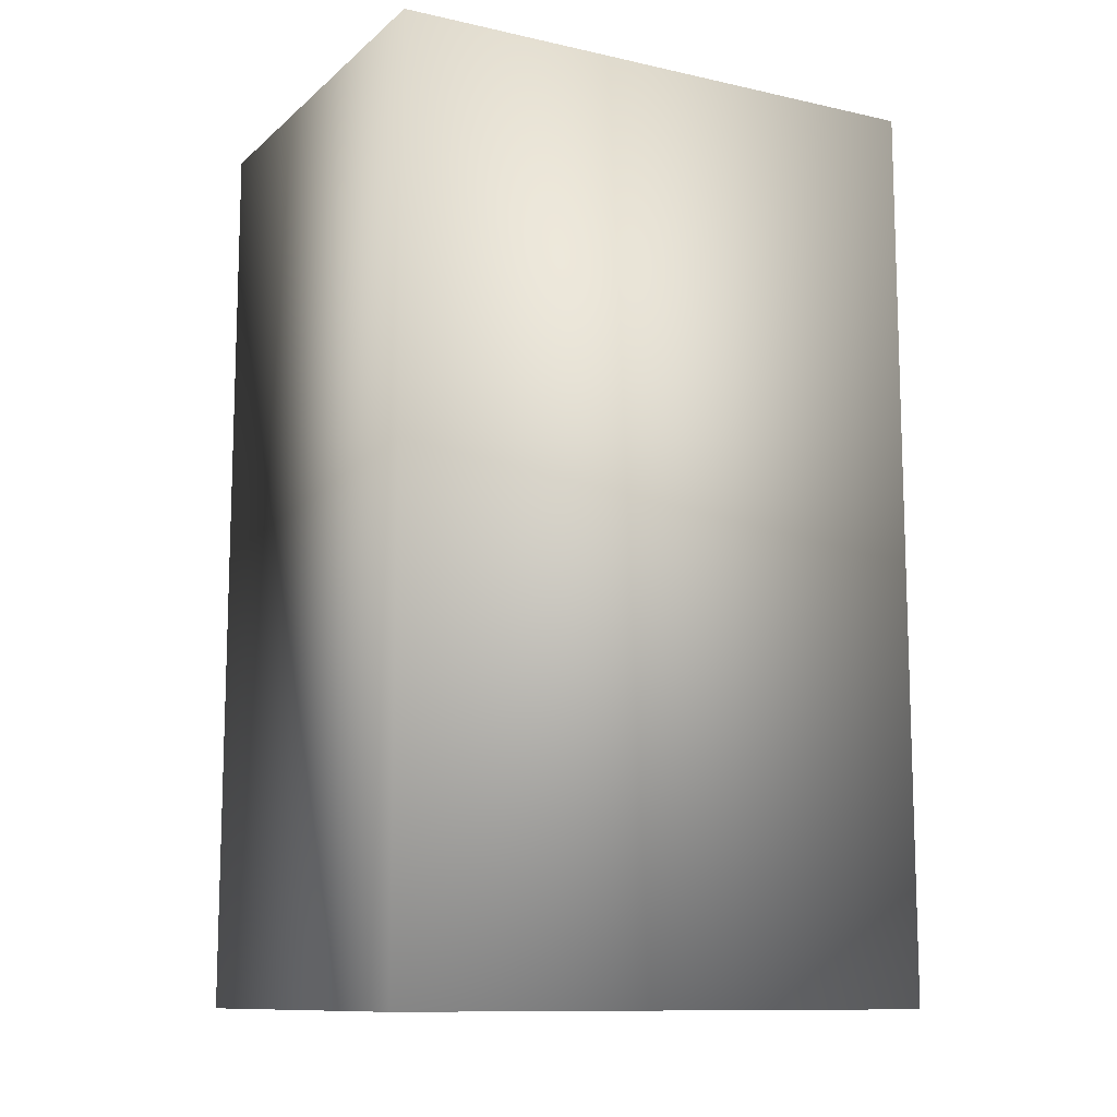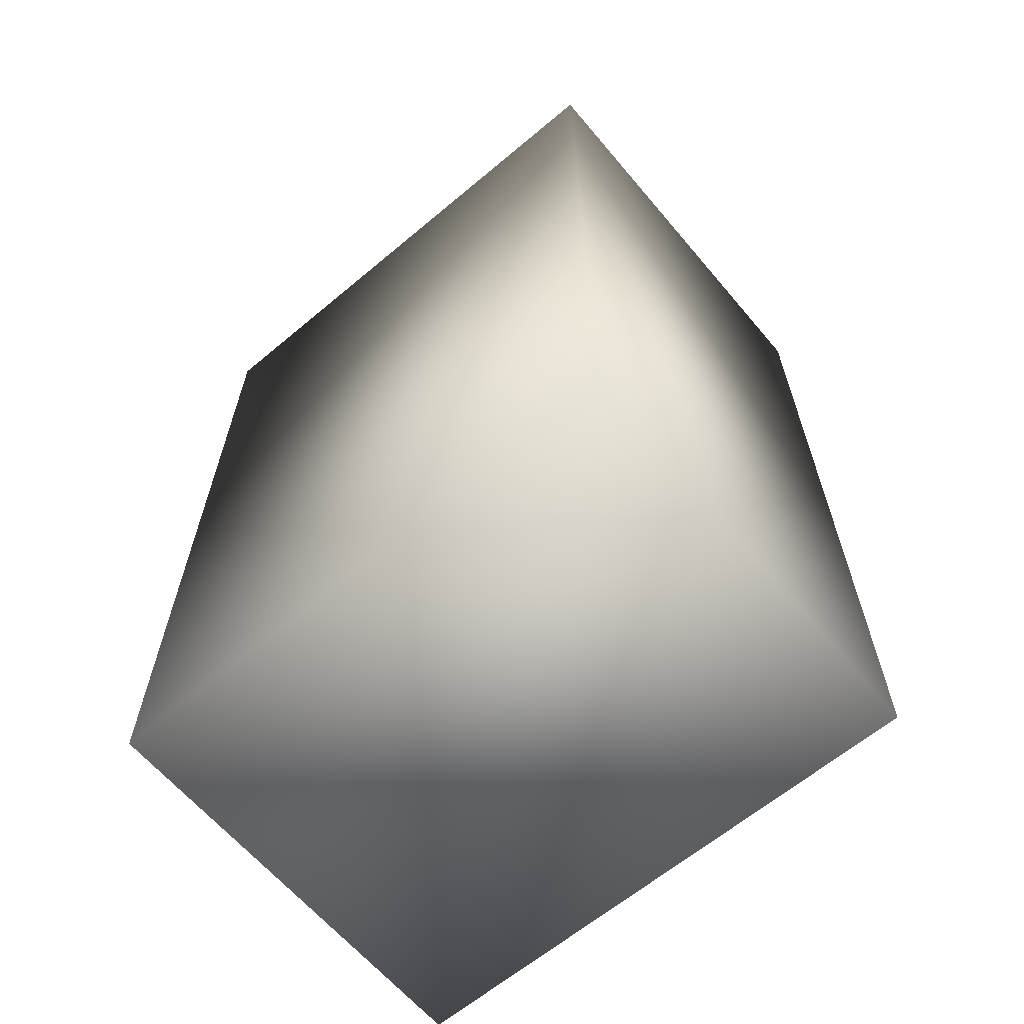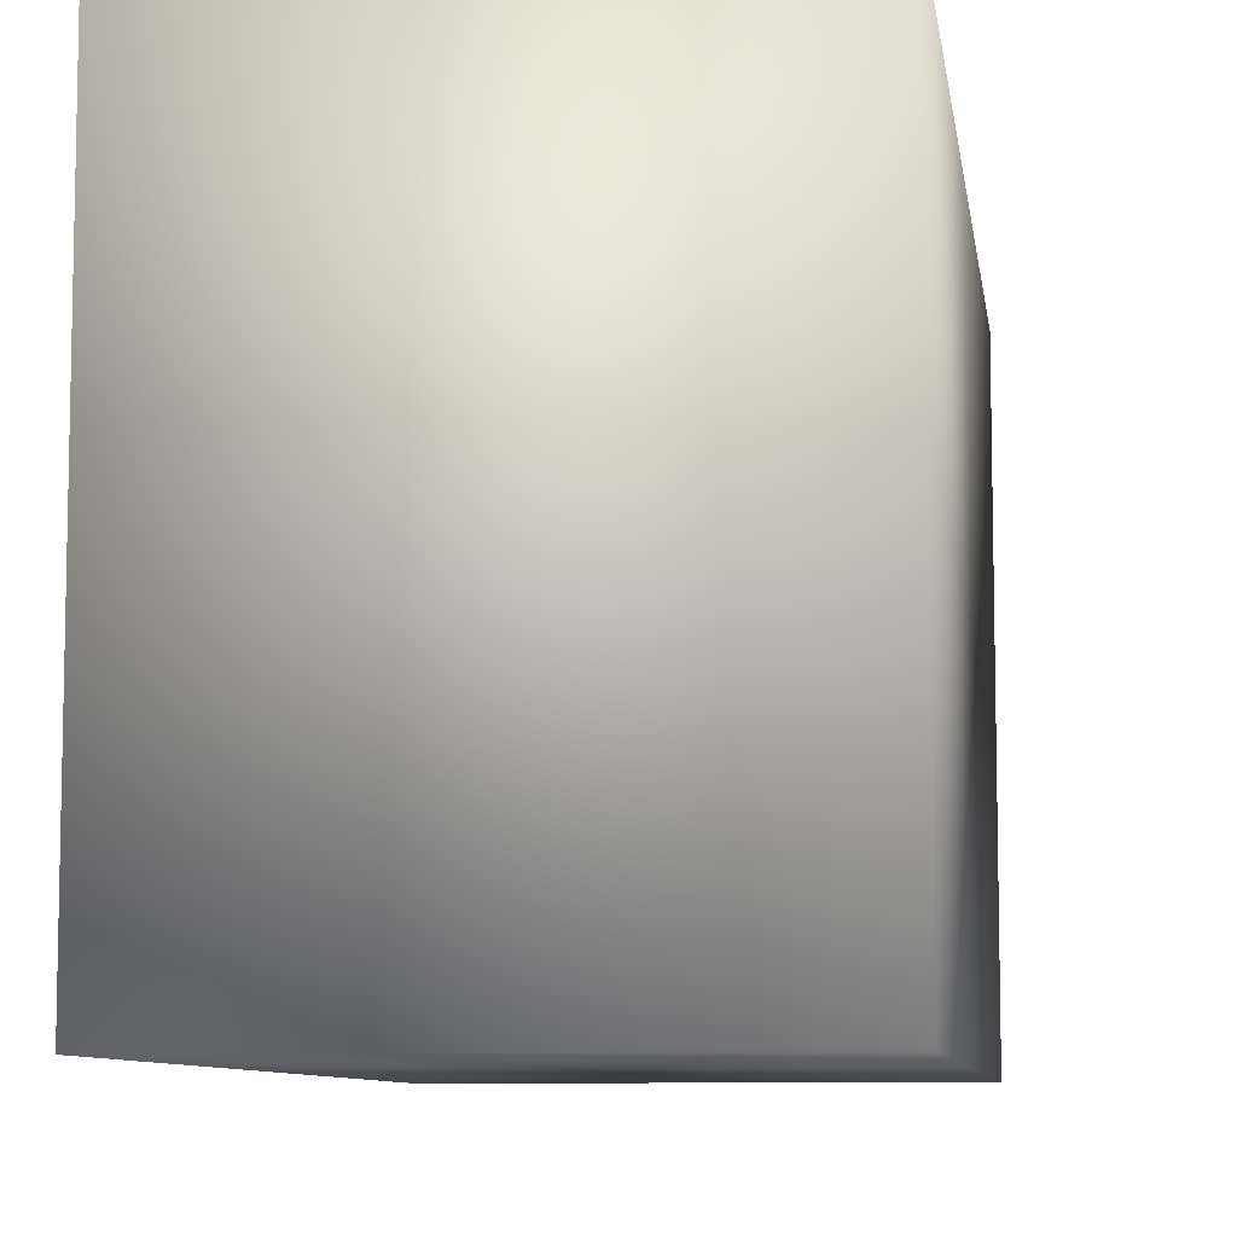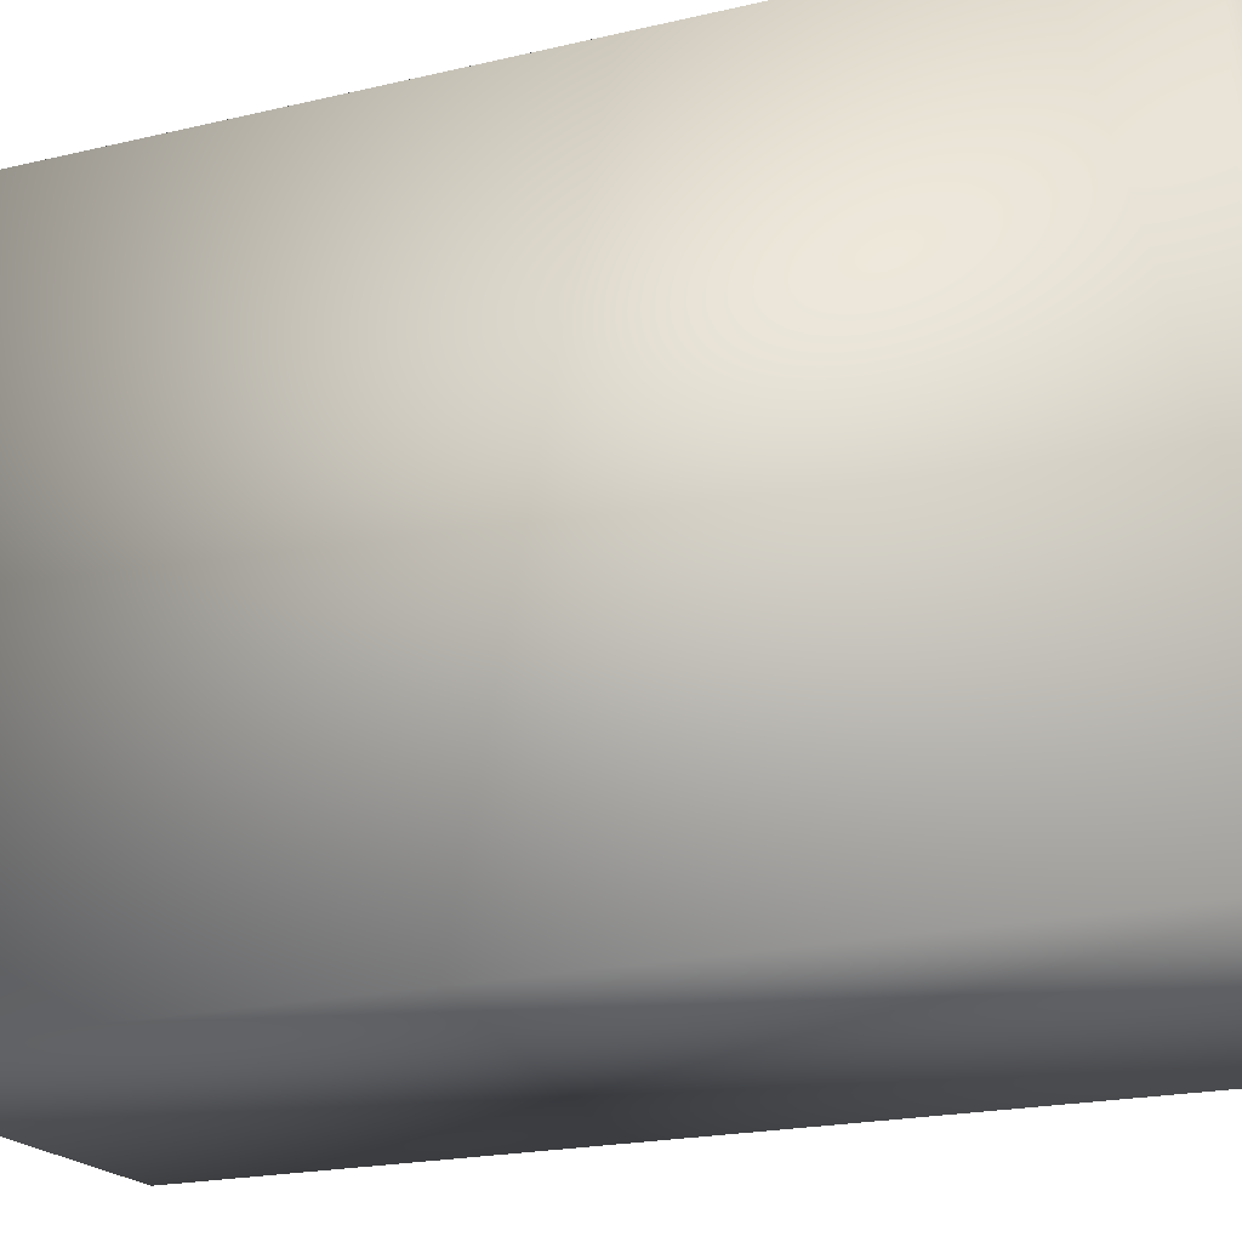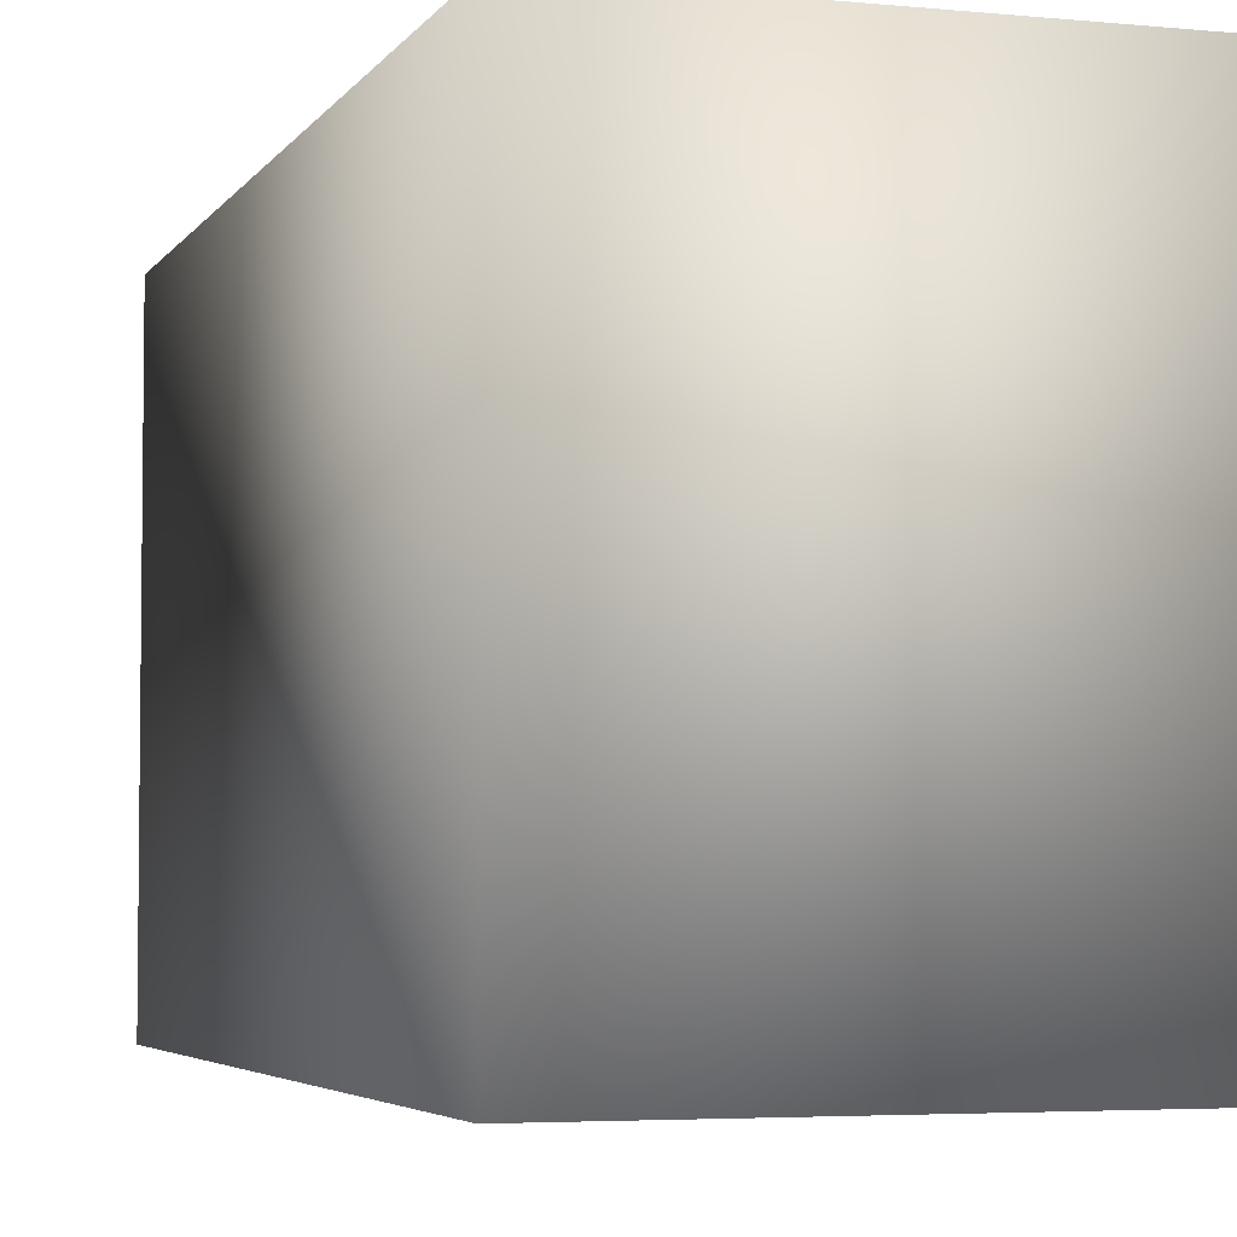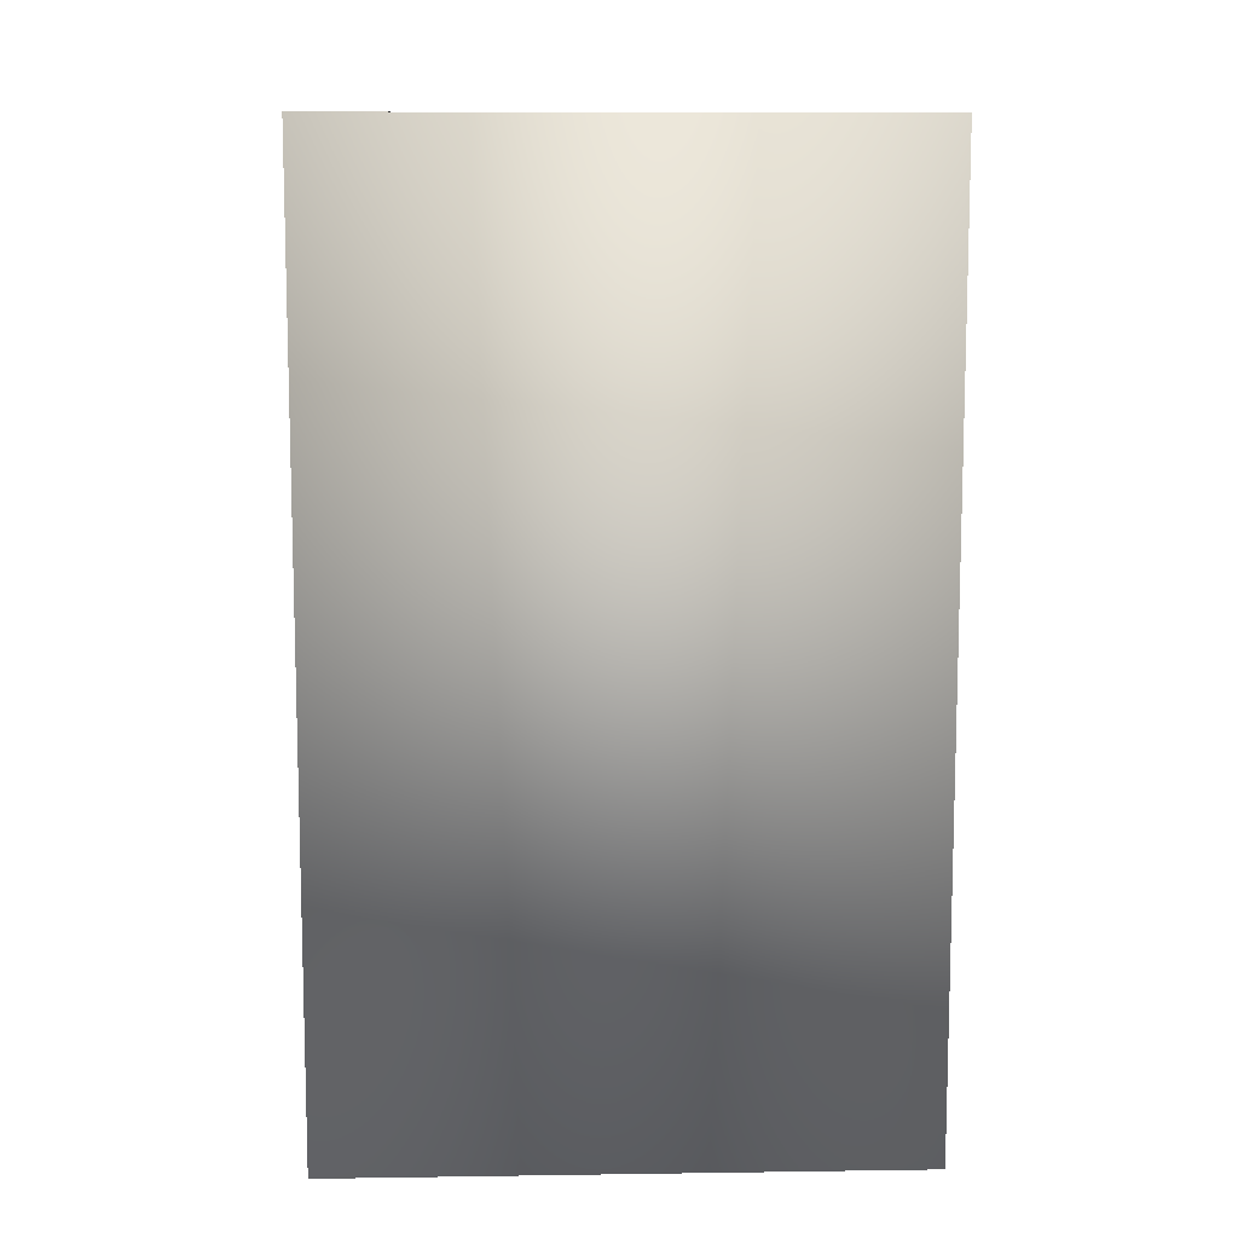
<metadata>
{"format":"obj","ext":"obj","renderer":"f3d","projection":"perspective","resolution":1024,"background":"white","views":[{"elev":-11.3,"azim":61.7,"up":"+Y"},{"elev":-63.8,"azim":130.2,"up":"+Y"},{"elev":-8.3,"azim":8.0,"up":"+Z"},{"elev":-19.6,"azim":-65.8,"up":"+Z"},{"elev":-4.3,"azim":-17.8,"up":"+Z"},{"elev":10.1,"azim":87.9,"up":"+Y"}]}
</metadata>
<code>
o Astronaut_leftleg_Cube.019
v 0.1321 0.001043 0.0865
v -0.002383 0.001043 0.0865
v 0.1321 0.001043 -0.0865
v -0.002383 0.001043 -0.0865
v 0.1321 -0.281 0.0865
v -0.002383 -0.281 0.0865
v 0.1321 -0.281 -0.0865
v -0.002383 -0.281 -0.0865
f 5 2 6
f 3 8 4
f 7 6 8
f 3 5 7
f 6 4 8
f 2 3 4
f 5 1 2
f 3 7 8
f 7 5 6
f 3 1 5
f 6 2 4
f 2 1 3

</code>
